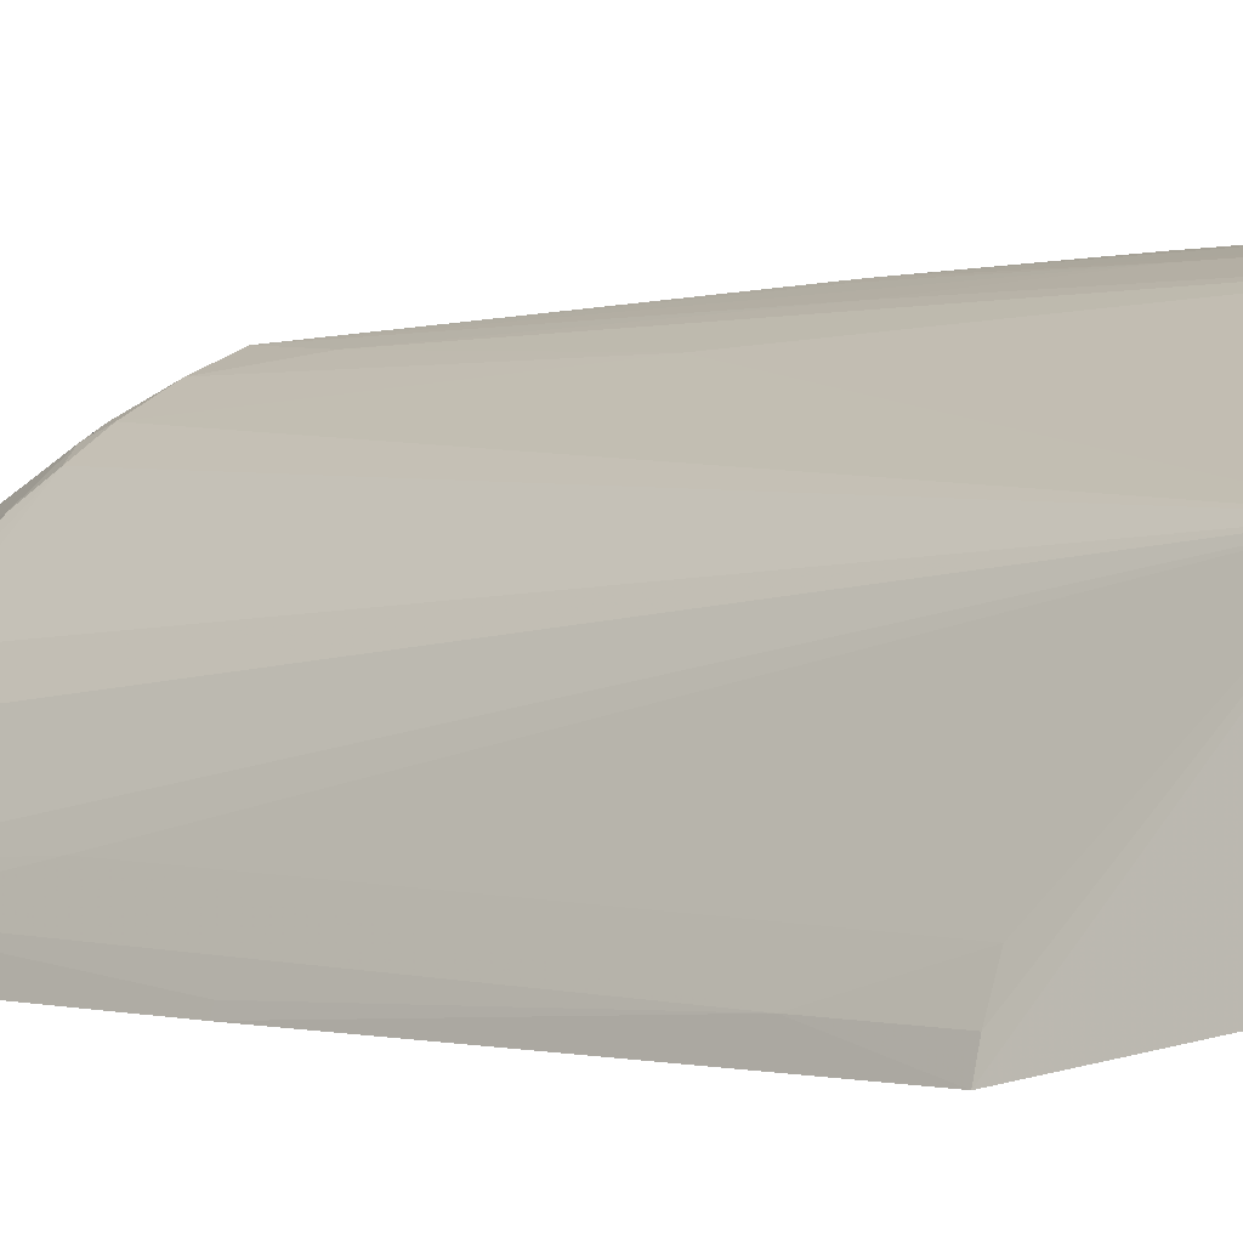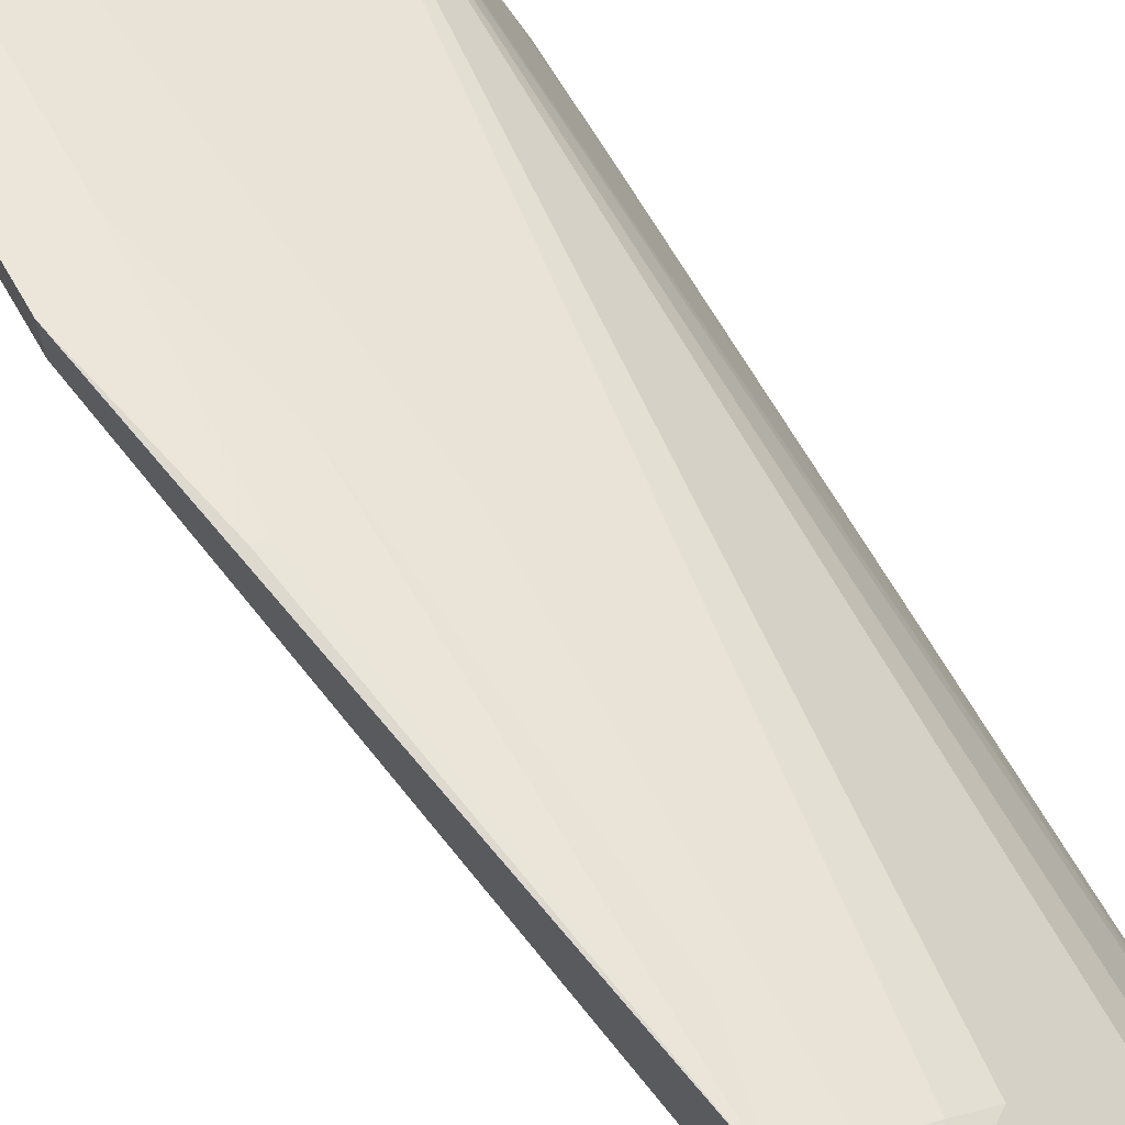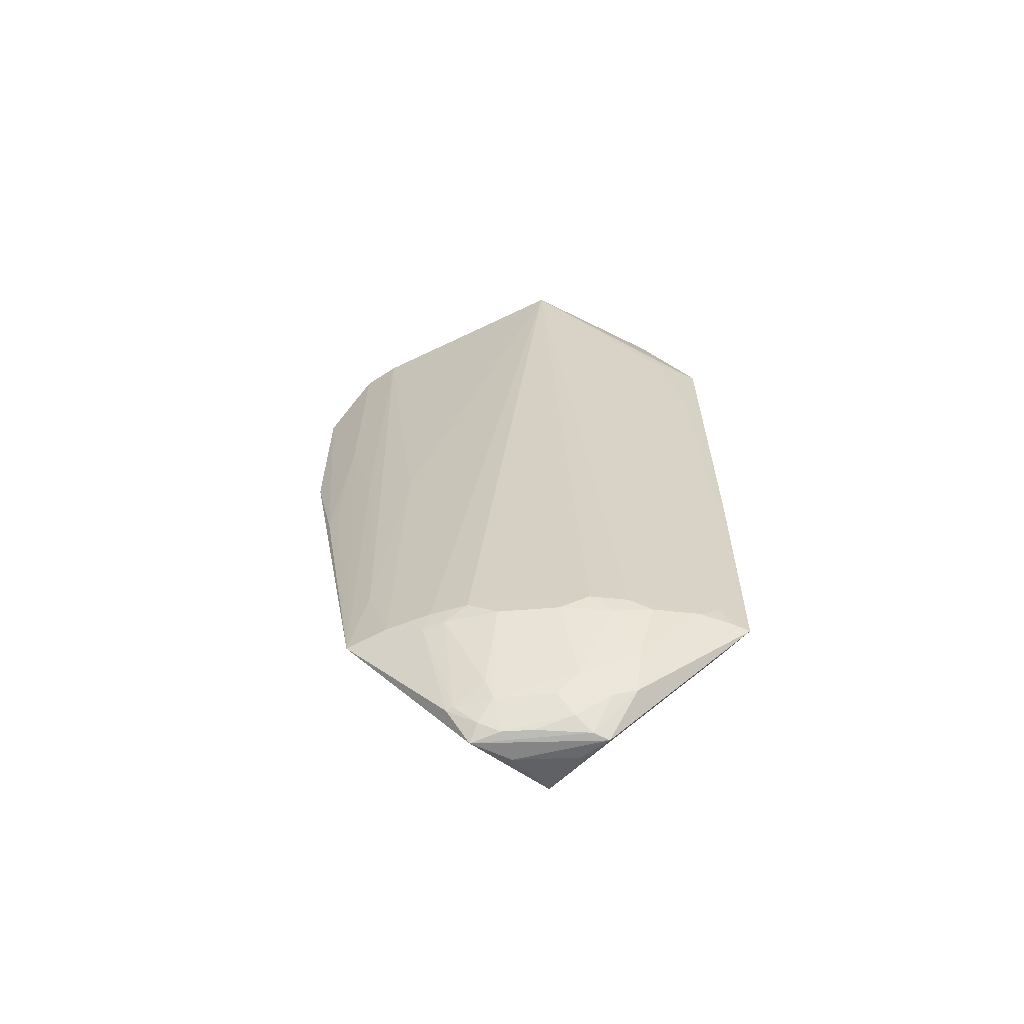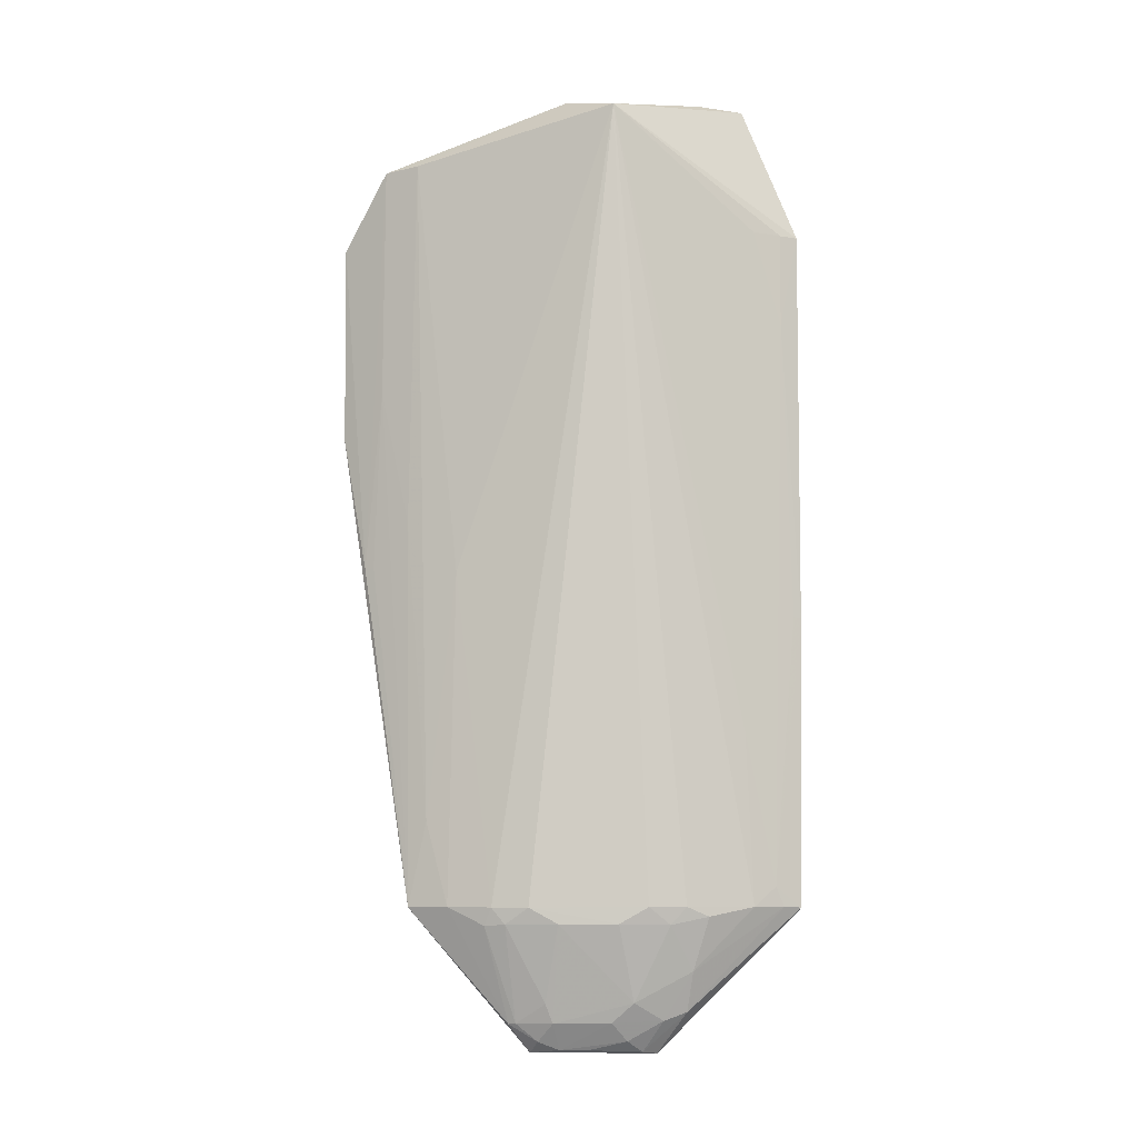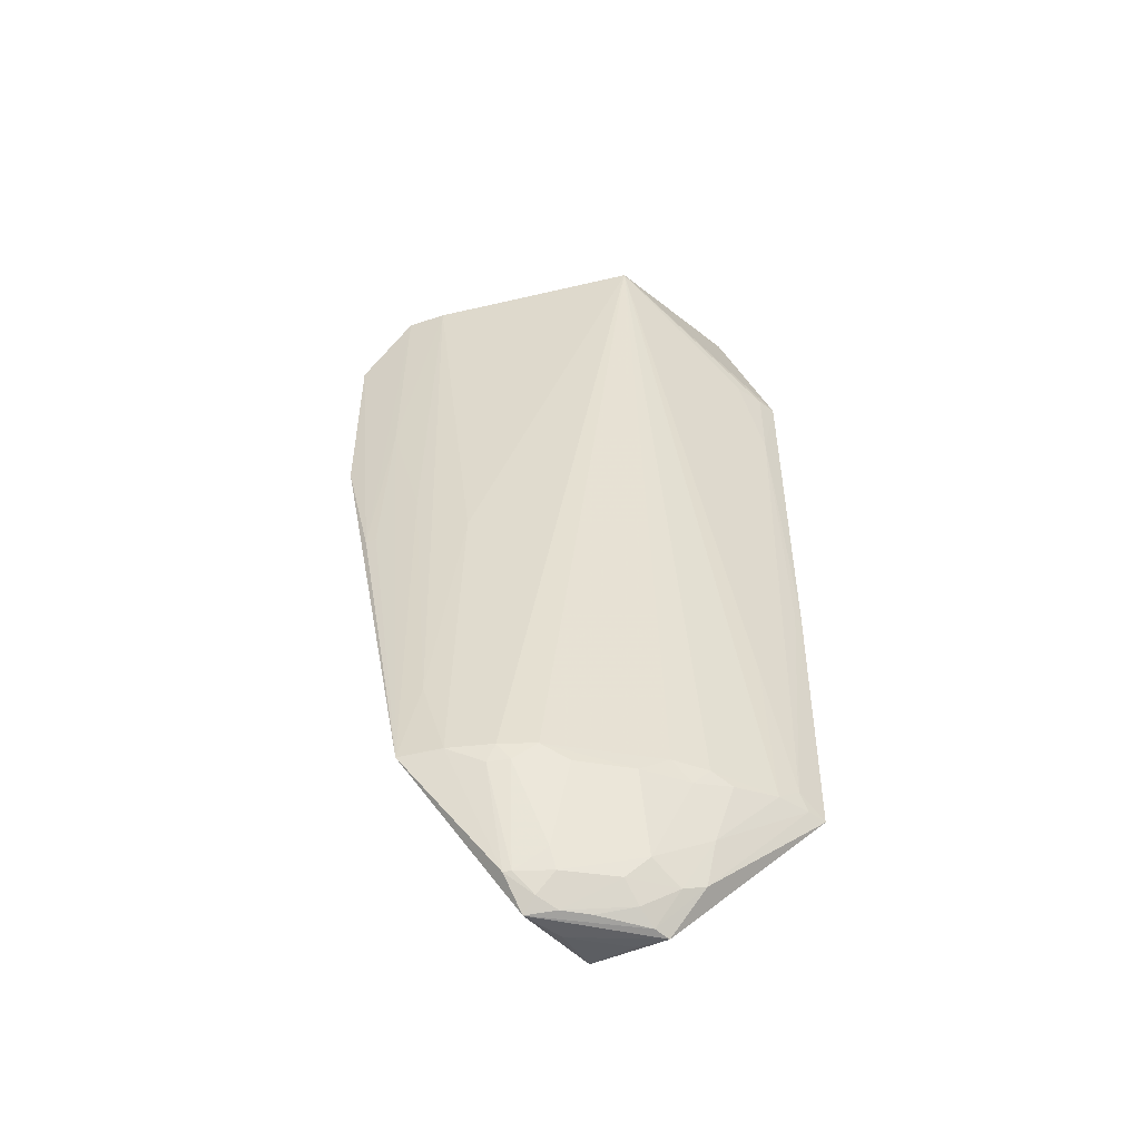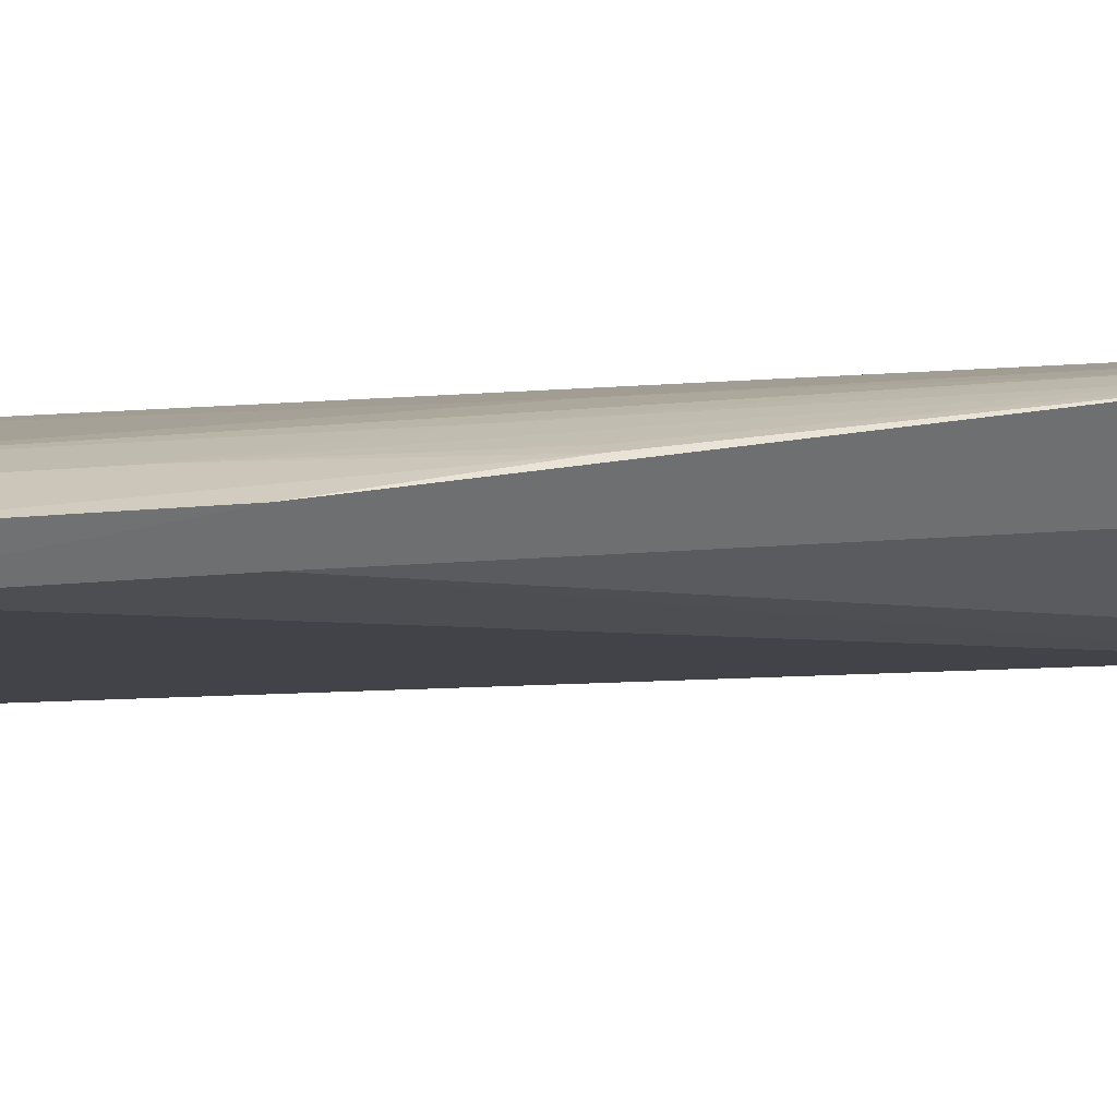
<metadata>
{"format":"obj","ext":"obj","renderer":"f3d","projection":"perspective","resolution":1024,"background":"white","views":[{"elev":0.3,"azim":-45.2,"up":"+Y"},{"elev":61.3,"azim":150.7,"up":"+Y"},{"elev":-65.6,"azim":-130.5,"up":"+Z"},{"elev":-9.0,"azim":-133.5,"up":"+Z"},{"elev":-53.5,"azim":-144.8,"up":"+Z"},{"elev":32.8,"azim":82.3,"up":"+Y"}]}
</metadata>
<code>
v -0.05265 -0.03718 0.05388
v -0.05308 -0.03888 0.04612
v -0.03512 -0.02365 0.04611
v -0.04316 -0.02765 0.001572
v -0.03965 -0.02333 0.007892
v -0.04324 -0.02919 -2.681e-05
v -0.04191 -0.02423 0.007934
v -0.03816 -0.02425 0.05031
v -0.04657 -0.02871 0.0539
v -0.05086 -0.02838 0.05258
v -0.04015 -0.02297 0.05037
v -0.04077 -0.02364 0.01261
v -0.04342 -0.03428 0.006962
v -0.03512 -0.02383 0.03474
v -0.04345 -0.03432 0.000695
v -0.03992 -0.02765 0.007644
v -0.05238 -0.03882 0.007661
v -0.04797 -0.03441 -7.528e-05
v -0.05501 -0.03917 0.04612
v -0.03802 -0.02235 0.05032
v -0.03504 -0.02177 0.04613
v -0.04244 -0.02424 0.02641
v -0.05149 -0.03477 0.05396
v -0.03959 -0.02303 0.02937
v -0.03502 -0.02192 0.03476
v -0.04387 -0.03147 2.724e-05
v -0.05454 -0.03912 0.007883
v -0.05482 -0.03918 0.02399
v -0.05466 -0.03805 0.04081
v -0.0517 -0.03294 0.007934
v -0.05353 -0.03636 0.007931
v -0.04418 -0.02544 0.007902
v -0.04684 -0.02895 0.05392
v -0.03784 -0.02243 0.03716
v -0.04618 -0.03407 0.0001412
v -0.05013 -0.03454 0.002231
v -0.04412 -0.02896 0.0006048
v -0.05407 -0.03756 0.009019
v -0.04363 -0.02542 0.006911
v -0.04468 -0.026 0.00698
v -0.0505 -0.03121 0.007934
v -0.0367 -0.02228 0.02698
v -0.0542 -0.03808 0.007934
v -0.05229 -0.03408 0.007407
v -0.0547 -0.03808 0.0461
v -0.05409 -0.03644 0.04613
v -0.05467 -0.03873 0.02399
v -0.0535 -0.03584 0.01741
v -0.04355 -0.02783 0.001609
v -0.04876 -0.0318 0.002754
v -0.04932 -0.0301 0.007021
v -0.04699 -0.02777 0.007017
v -0.04591 -0.0266 0.007897
v -0.03729 -0.02242 0.027
v -0.05103 -0.0341 0.004454
v -0.04771 -0.03352 2.724e-05
v -0.04472 -0.03001 0.000137
v -0.04763 -0.03241 0.0006387
v -0.04757 -0.03126 0.001664
v -0.05102 -0.03237 0.006967
v -0.04528 -0.02844 0.002703
v -0.0493 -0.03356 0.001764
v -0.04527 -0.02901 0.001618
v -0.04585 -0.03117 0.0001331
f 1 2 3
f 4 5 6
f 4 7 5
f 8 1 3
f 8 9 1
f 10 9 11
f 12 5 7
f 13 3 2
f 14 13 15
f 14 3 13
f 16 15 6
f 16 6 5
f 16 14 15
f 16 5 14
f 17 13 2
f 17 15 13
f 18 15 17
f 19 2 1
f 19 1 10
f 20 11 9
f 20 9 8
f 20 8 3
f 20 3 21
f 22 10 11
f 22 12 7
f 22 11 12
f 23 10 1
f 24 12 11
f 24 5 12
f 25 21 3
f 25 3 14
f 25 14 5
f 26 18 6
f 26 6 15
f 27 18 17
f 28 17 2
f 28 2 19
f 28 27 17
f 28 19 29
f 30 31 10
f 32 22 7
f 32 10 22
f 33 9 10
f 33 10 23
f 33 23 1
f 33 1 9
f 34 5 24
f 34 24 11
f 34 11 20
f 35 26 15
f 35 15 18
f 35 18 26
f 36 18 27
f 37 4 6
f 38 27 28
f 39 7 4
f 39 32 7
f 39 40 32
f 41 30 10
f 42 25 5
f 42 21 25
f 42 34 20
f 42 20 21
f 43 36 27
f 43 38 31
f 43 27 38
f 44 31 30
f 45 46 29
f 45 29 19
f 45 19 10
f 45 10 46
f 47 38 28
f 47 28 29
f 47 29 38
f 48 46 10
f 48 10 31
f 48 31 38
f 48 38 29
f 48 29 46
f 49 39 4
f 49 40 39
f 49 4 37
f 50 51 52
f 53 32 40
f 53 40 52
f 53 10 32
f 53 41 10
f 53 52 51
f 53 51 41
f 54 42 5
f 54 5 34
f 54 34 42
f 55 43 31
f 55 36 43
f 55 31 44
f 56 18 36
f 56 6 18
f 57 58 59
f 57 37 6
f 57 6 56
f 60 44 30
f 60 30 41
f 60 41 51
f 60 51 50
f 60 55 44
f 60 50 55
f 61 52 40
f 61 40 49
f 62 55 50
f 62 36 55
f 62 56 36
f 62 58 56
f 62 50 59
f 62 59 58
f 63 57 59
f 63 37 57
f 63 59 50
f 63 50 52
f 63 52 61
f 63 61 49
f 63 49 37
f 64 57 56
f 64 56 58
f 64 58 57

</code>
